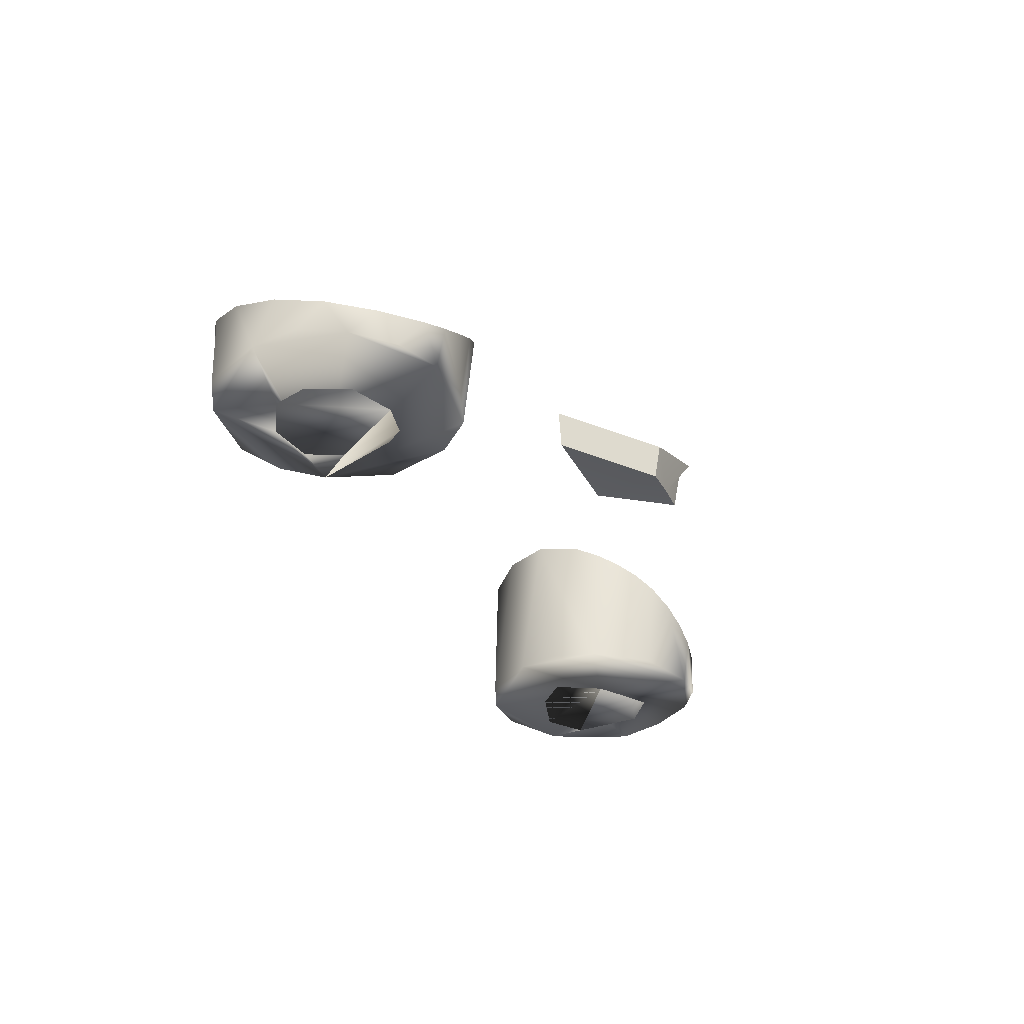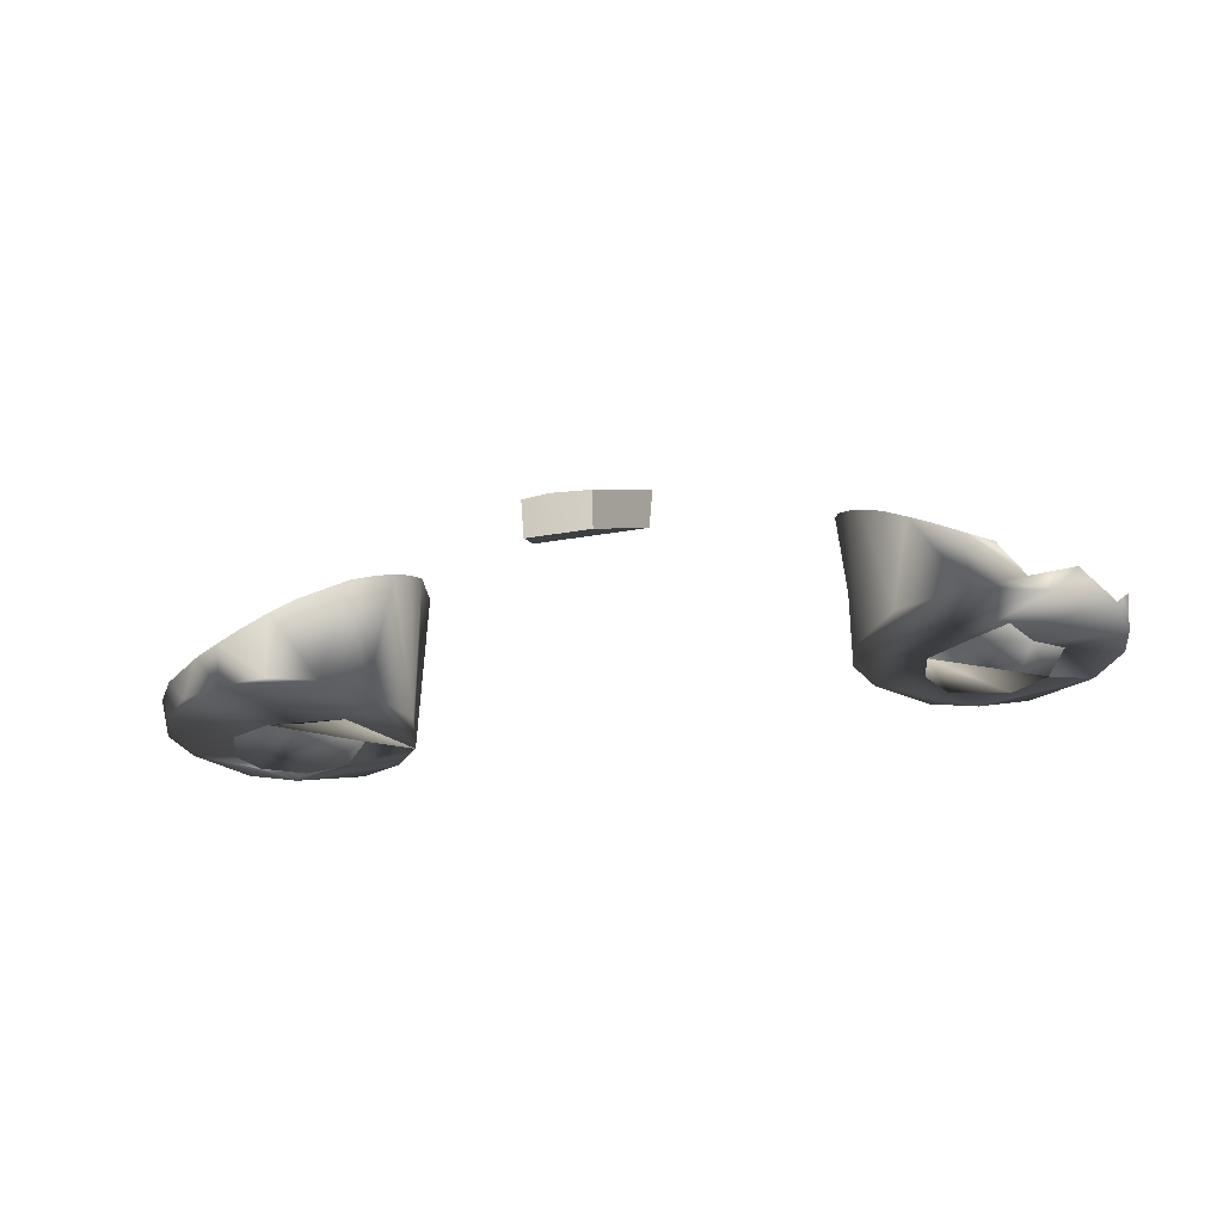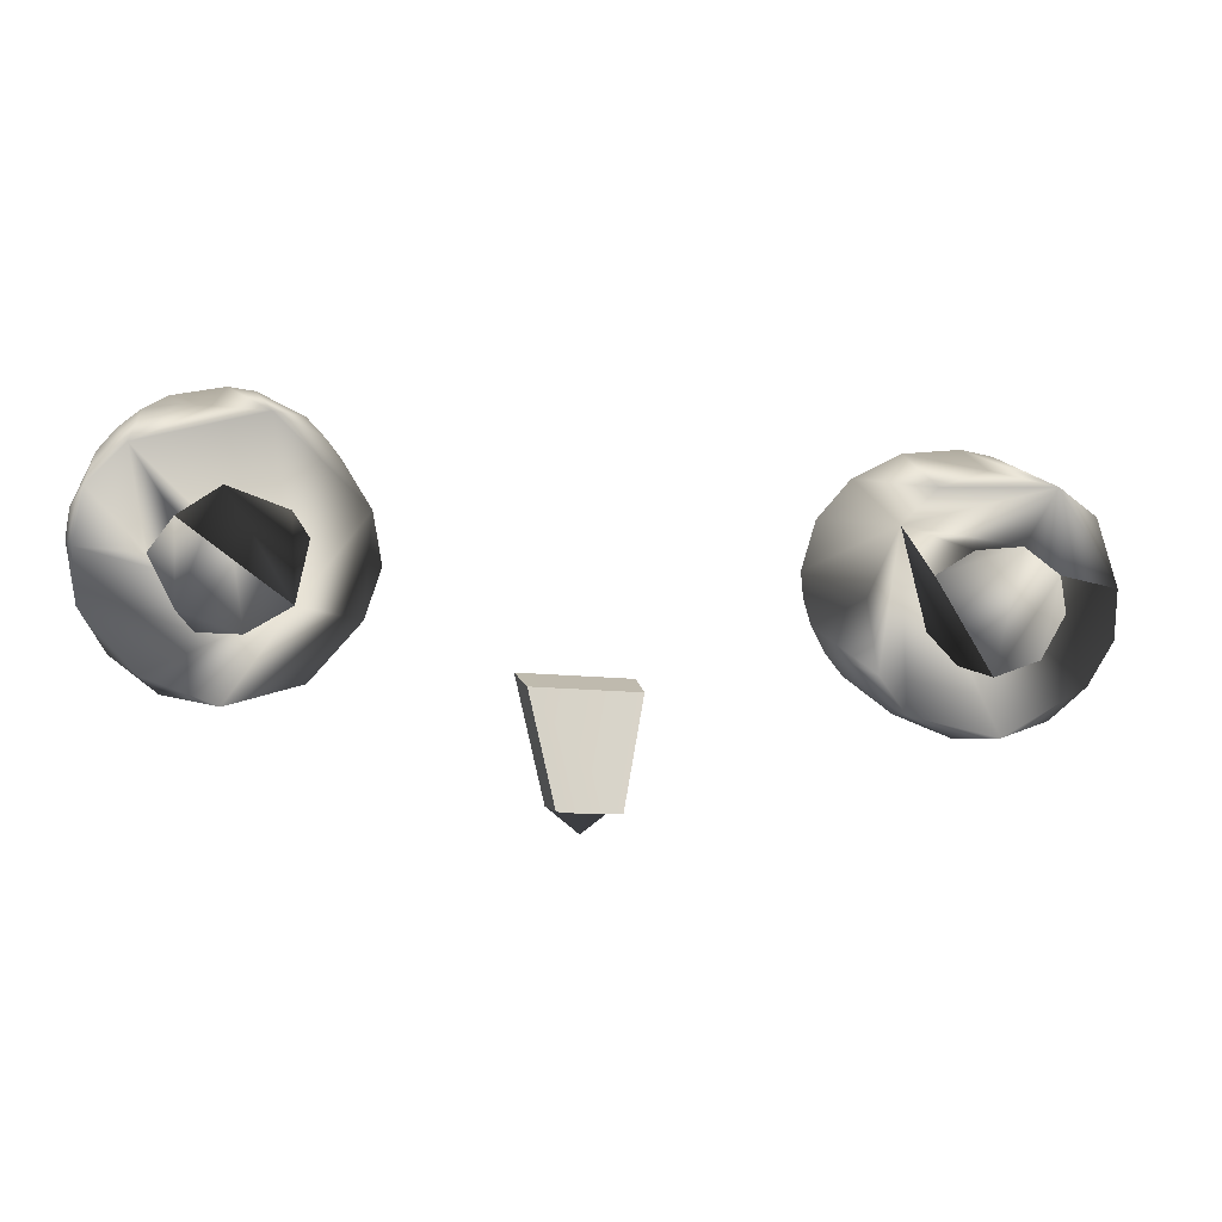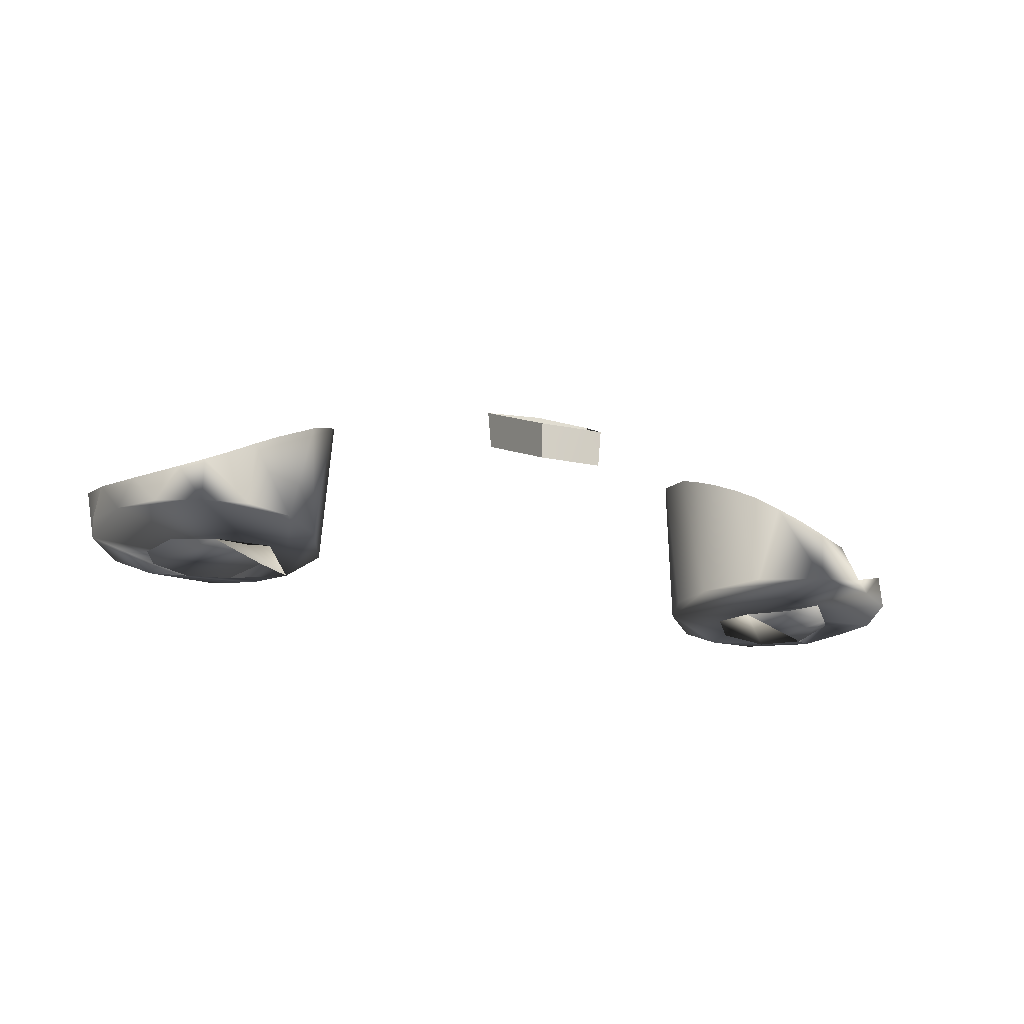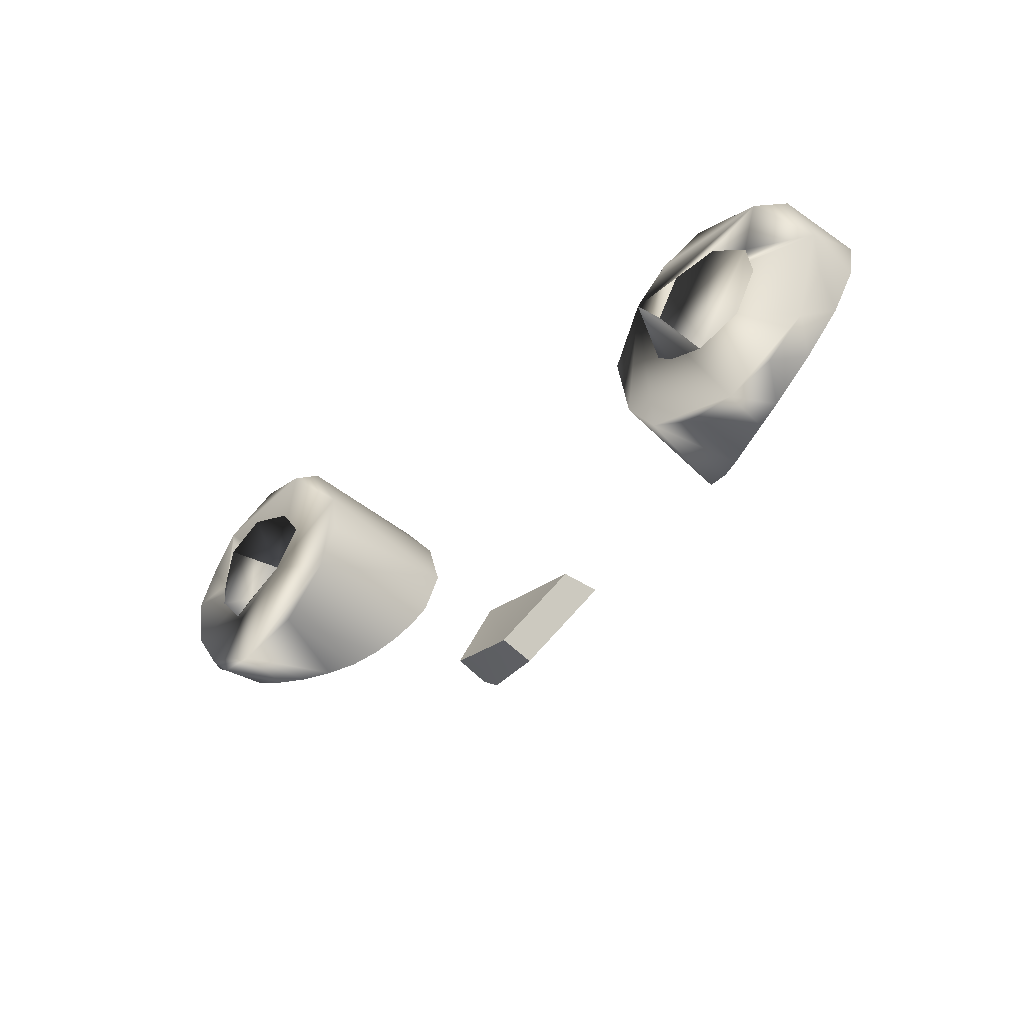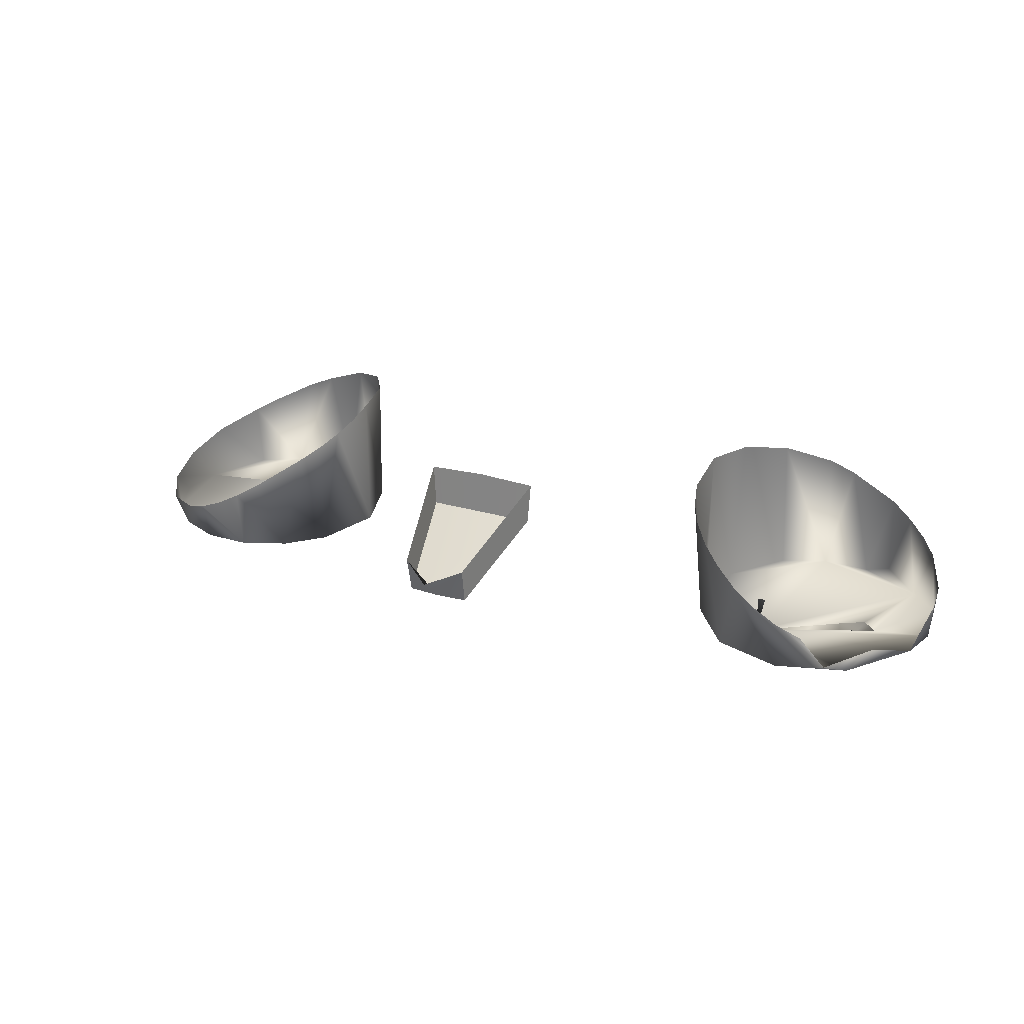
<metadata>
{"format":"obj","ext":"obj","renderer":"f3d","projection":"perspective","resolution":1024,"background":"white","views":[{"elev":-32.6,"azim":-59.2,"up":"+Z"},{"elev":-28.4,"azim":22.5,"up":"+Z"},{"elev":14.3,"azim":164.9,"up":"+Y"},{"elev":-23.7,"azim":-11.6,"up":"+Z"},{"elev":-41.7,"azim":-134.9,"up":"+Y"},{"elev":25.2,"azim":33.1,"up":"+Z"}]}
</metadata>
<code>
o Teal
v -0.305 3.105 0.2835
v -0.3037 3.121 0.2838
v -0.309 3.135 0.2828
v -0.3529 3.148 0.2768
v -0.3738 3.132 0.2768
v -0.3775 3.112 0.2764
v -0.3646 3.089 0.2759
v -0.3389 3.082 0.2757
v -0.3194 3.089 0.2764
v -0.3267 3.148 0.277
v 0.07607 3.169 0.2825
v 0.05638 3.131 0.2817
v 0.04067 3.2 0.2771
v 0.06329 3.187 0.2765
v 0.06502 3.143 0.2759
v 0.03474 3.13 0.2757
v 0.01097 3.142 0.276
v 0.01039 3.186 0.2769
v -0.1775 3.067 0.3681
v -0.1562 3.009 0.3343
v -0.1757 3.067 0.3445
v -0.1561 3.012 0.3141
v -0.1366 2.999 0.3278
v -0.1447 3.071 0.3697
v -0.1121 3.076 0.3681
v -0.1199 3.013 0.3343
v -0.1137 3.074 0.3445
v -0.1384 3.014 0.3137
v -0.1208 3.017 0.3141
v -0.305 3.105 0.2835
v -0.3037 3.121 0.2838
v -0.309 3.135 0.2828
v -0.3757 3.175 0.2871
v -0.3973 3.158 0.2871
v -0.4108 3.12 0.2861
v -0.4105 3.093 0.2865
v -0.3961 3.07 0.2852
v -0.3748 3.053 0.2848
v -0.3486 3.046 0.2846
v -0.3211 3.048 0.2853
v -0.2968 3.062 0.2855
v -0.2807 3.084 0.2852
v -0.2733 3.124 0.2861
v -0.2905 3.161 0.2866
v -0.3106 3.178 0.2873
v -0.3368 3.185 0.2875
v -0.3529 3.148 0.2768
v -0.3738 3.132 0.2768
v -0.3775 3.112 0.2764
v -0.3646 3.089 0.2759
v -0.3389 3.082 0.2757
v -0.3194 3.089 0.2764
v -0.3267 3.148 0.277
v 0.07607 3.169 0.2825
v 0.05638 3.131 0.2817
v -0.000666 3.167 0.2826
v 0.0437 3.234 0.2875
v 0.05813 3.234 0.2921
v 0.08136 3.219 0.2871
v 0.1017 3.2 0.2897
v 0.1085 3.173 0.2867
v 0.1081 3.145 0.2901
v 0.08279 3.111 0.2848
v 0.07316 3.1 0.2892
v 0.0457 3.093 0.2853
v 0.005678 3.102 0.2848
v -0.02206 3.13 0.2853
v -0.03162 3.155 0.2861
v -0.02787 3.182 0.2864
v -0.007232 3.217 0.2873
v 0.01663 3.23 0.2875
v 0.04067 3.2 0.2771
v 0.06329 3.187 0.2765
v 0.06502 3.143 0.2759
v 0.03474 3.13 0.2757
v 0.01097 3.142 0.276
v 0.01039 3.186 0.2769
v 0.01781 3.09 0.3301
v -0.3503 3.184 0.3527
v 0.04614 3.089 0.3141
v -0.3487 3.041 0.3079
v 0.004547 3.095 0.3388
v 0.01615 3.229 0.359
v -0.3343 3.041 0.3141
v 0.0585 3.231 0.3403
v 0.03014 3.232 0.3527
v -0.00743 3.102 0.3463
v 0.03185 3.088 0.3218
v -0.3202 3.044 0.3218
v -0.2964 3.168 0.3702
v -0.01766 3.111 0.3532
v 0.07177 3.227 0.3332
v -0.278 3.146 0.3729
v -0.3658 3.18 0.3461
v -0.02574 3.123 0.3598
v -0.307 3.049 0.3301
v -0.3629 3.044 0.3035
v -0.008784 3.214 0.3675
v -0.03136 3.135 0.3658
v 0.08376 3.219 0.3269
v -0.4128 3.133 0.317
v -0.3895 3.168 0.3332
v -0.285 3.067 0.3464
v 0.094 3.21 0.3215
v -0.3996 3.158 0.3269
v -0.2772 3.078 0.3532
v -0.03449 3.163 0.3727
v -0.2718 3.091 0.3598
v -0.2692 3.105 0.3658
v -0.02657 3.191 0.3721
v -0.4067 3.078 0.3017
v 0.1077 3.186 0.3134
v -0.2693 3.119 0.3709
v -0.3883 3.057 0.2994
v -0.4153 3.105 0.3082
v 0.1107 3.172 0.3082
v -0.3218 3.181 0.3639
v 0.09507 3.118 0.2993
v 0.06013 3.093 0.3079
f 7 5 6
f 11 14 15
f 28 22 20 23 26 29
f 25 24 19 21 27
f 12 15 16
f 20 22 21 19
f 26 25 27 29
f 8 9 1 2 3 4 5 7
f 13 18 17 16 15 14
f 27 21 22 28 29
f 3 10 4
f 48 47 33 35
f 66 65 67
f 45 46 33
f 41 39 40
f 44 45 33 47 53 32 31 30 52 51 50 49 48 35 37 39 41 42
f 54 61 60 59 73
f 65 64 63
f 69 68 67
f 39 37 38
f 44 42 43
f 56 76 77
f 76 56 77 72 73 59 71 69 67 65 63 62 61 54 74 55 75
f 46 117 79
f 79 94 33 46
f 44 90 45
f 94 102 33
f 105 34 33 102
f 105 101 34
f 101 35 34
f 35 101 115
f 35 115 111 36
f 111 37 36
f 111 114 37
f 37 114 38
f 38 114 97
f 38 97 39
f 39 97 81
f 40 39 81 84
f 84 89 40
f 89 96 41 40
f 96 103 41
f 103 42 41
f 103 106 42
f 106 108 42
f 108 109 43 42
f 109 113 43
f 113 93 44 43
f 93 90 44
f 45 90 117
f 45 117 46
f 86 83 71 57
f 85 86 57
f 98 110 70
f 85 57 58
f 92 85 58 59
f 100 92 59
f 104 100 59 60
f 112 104 60
f 112 60 61
f 116 112 61
f 62 116 61
f 118 62 63
f 64 118 63
f 80 119 64 65
f 88 80 65
f 78 88 65 66
f 82 78 66
f 87 82 66
f 91 87 66 67
f 95 91 67
f 99 95 67
f 107 99 67 68
f 107 68 69
f 110 107 69
f 110 69 70
f 98 70 71
f 83 98 71
f 35 33 34
f 70 69 71
f 57 71 59 58
f 35 36 37

</code>
